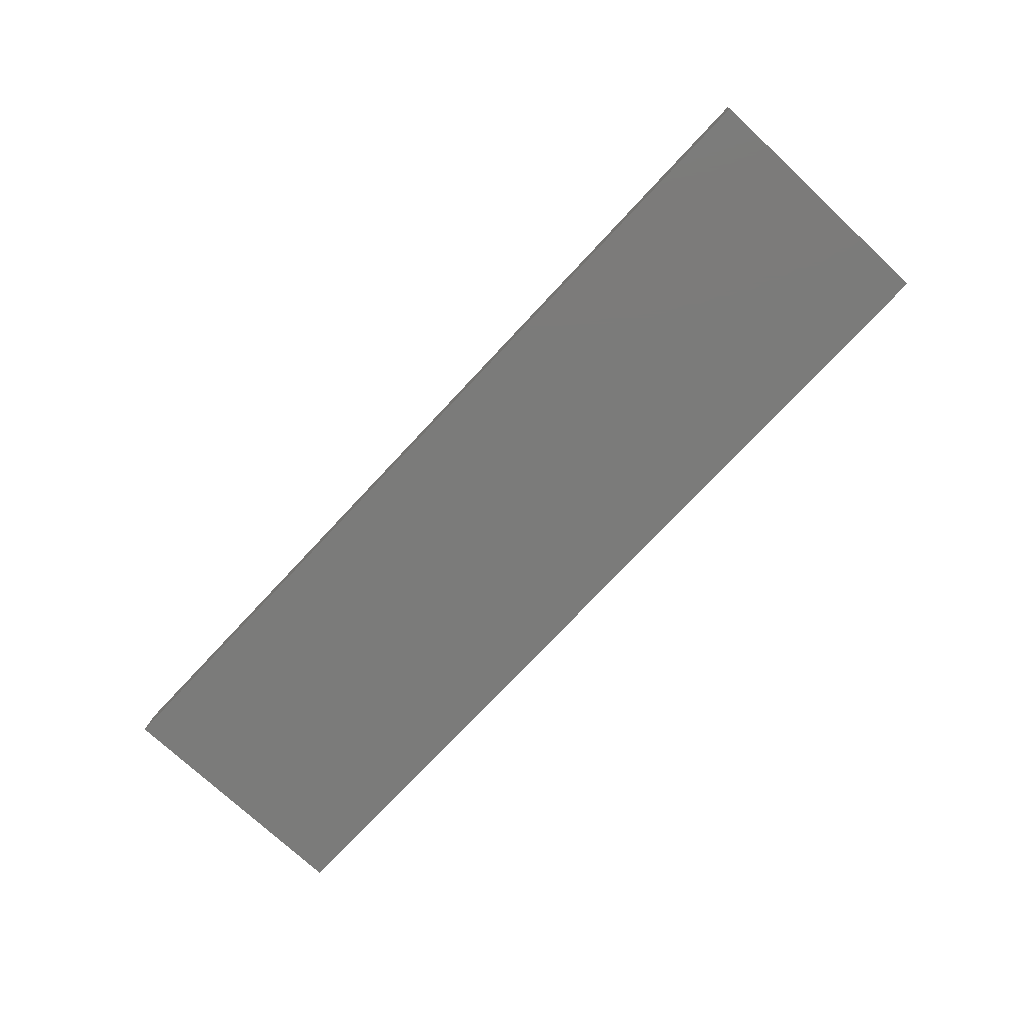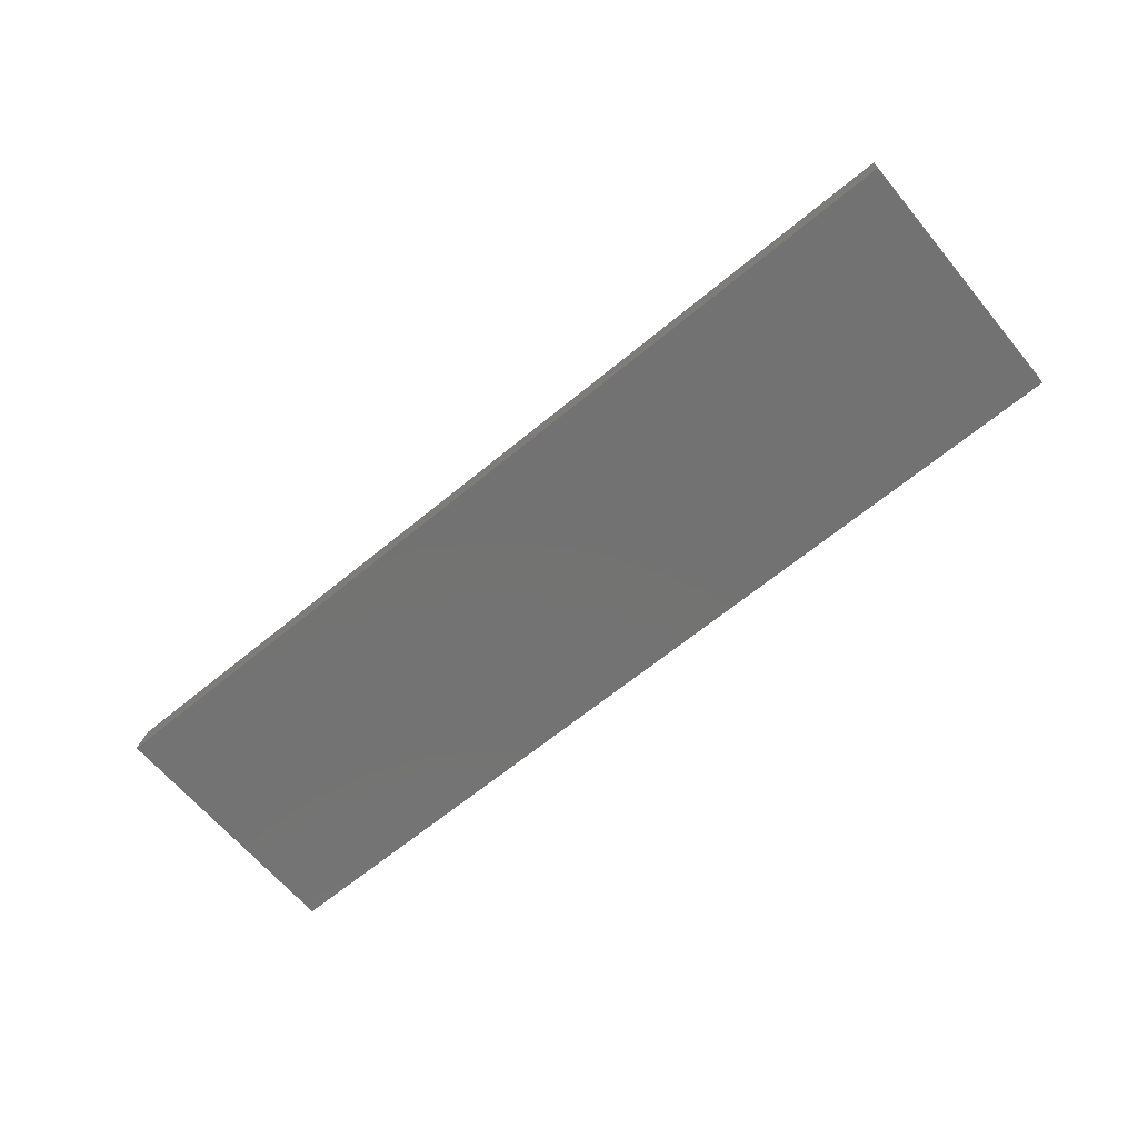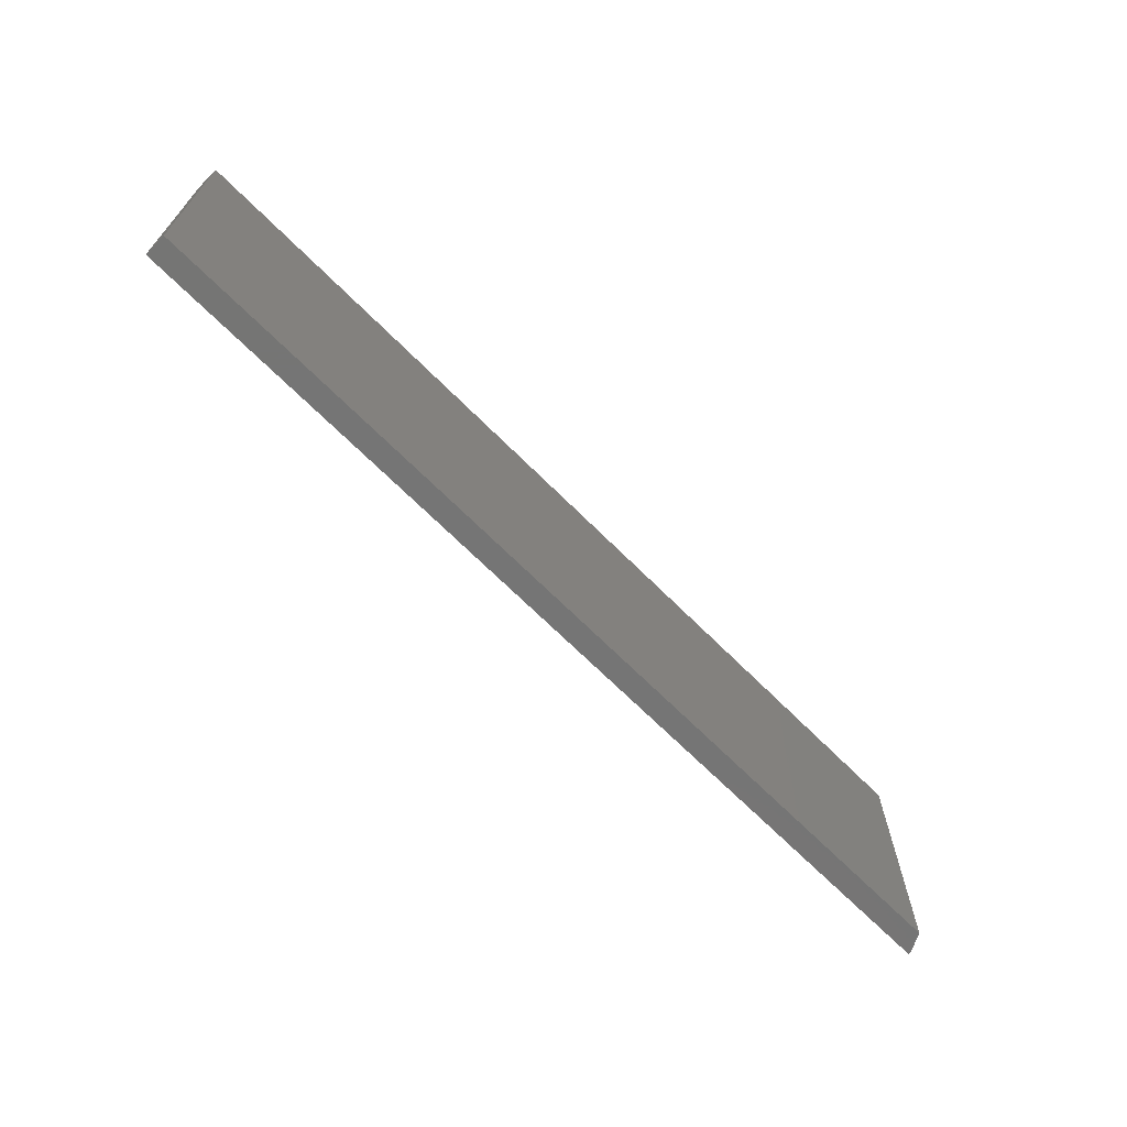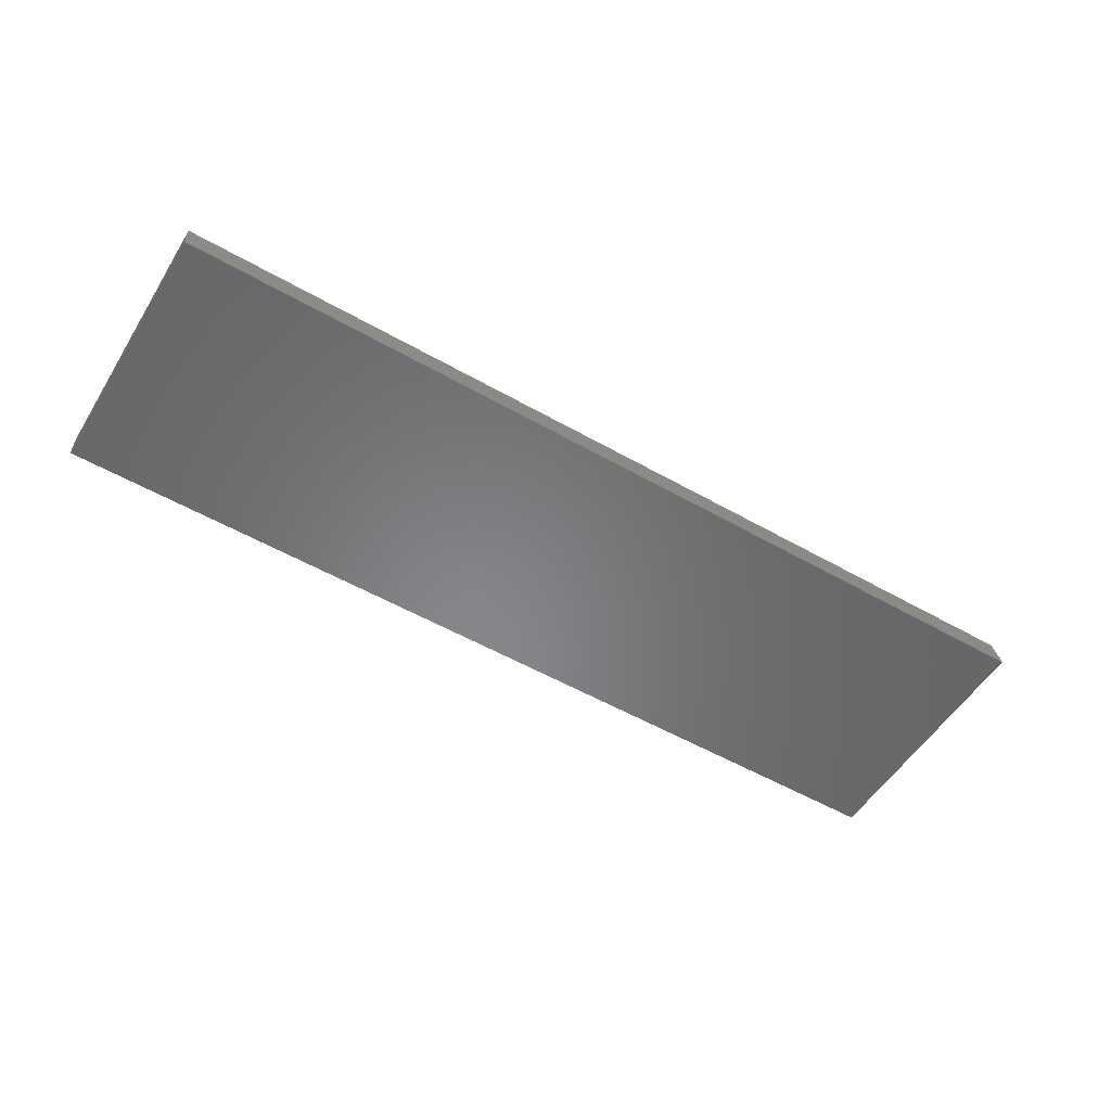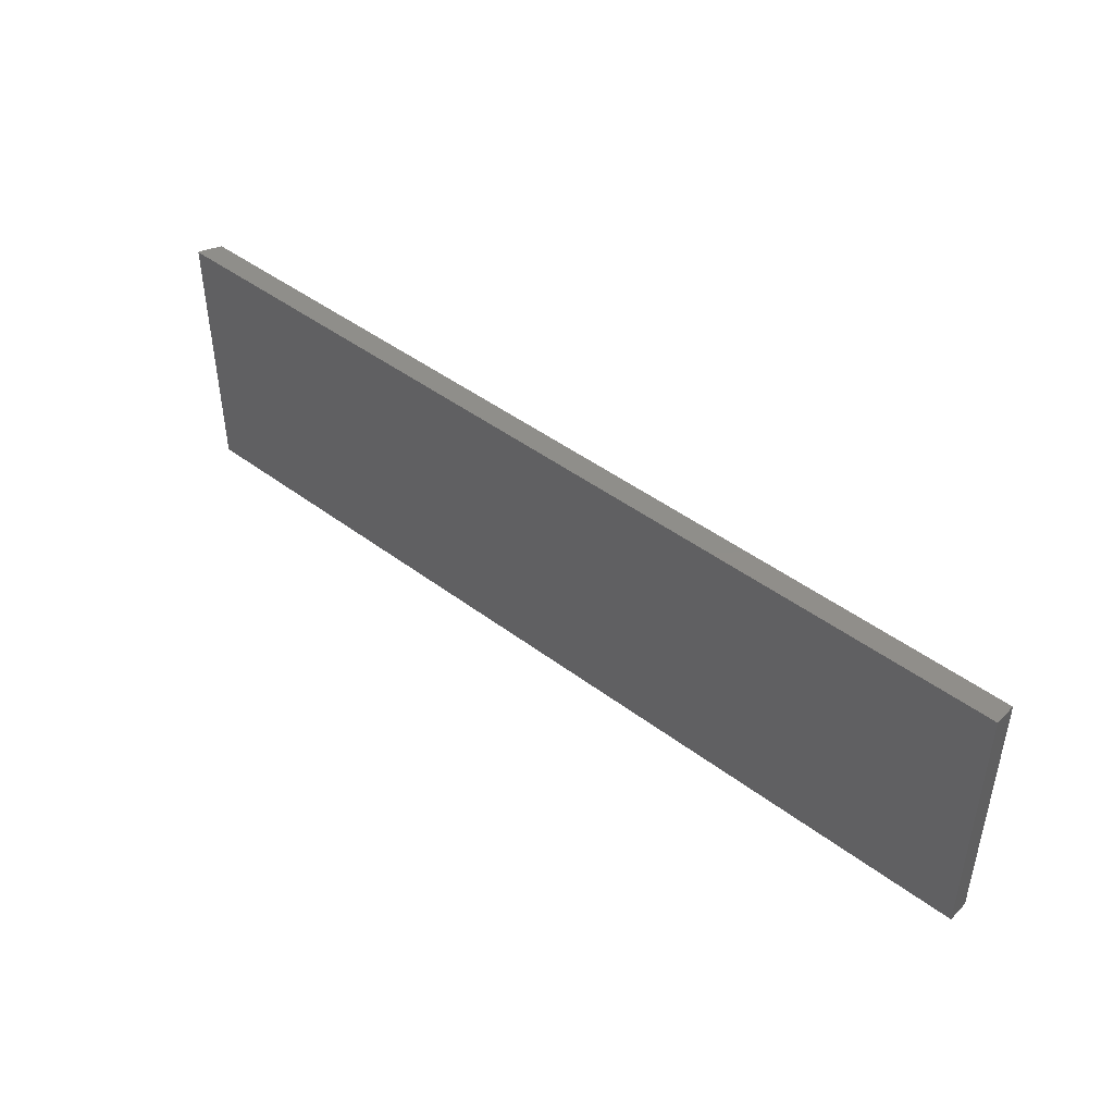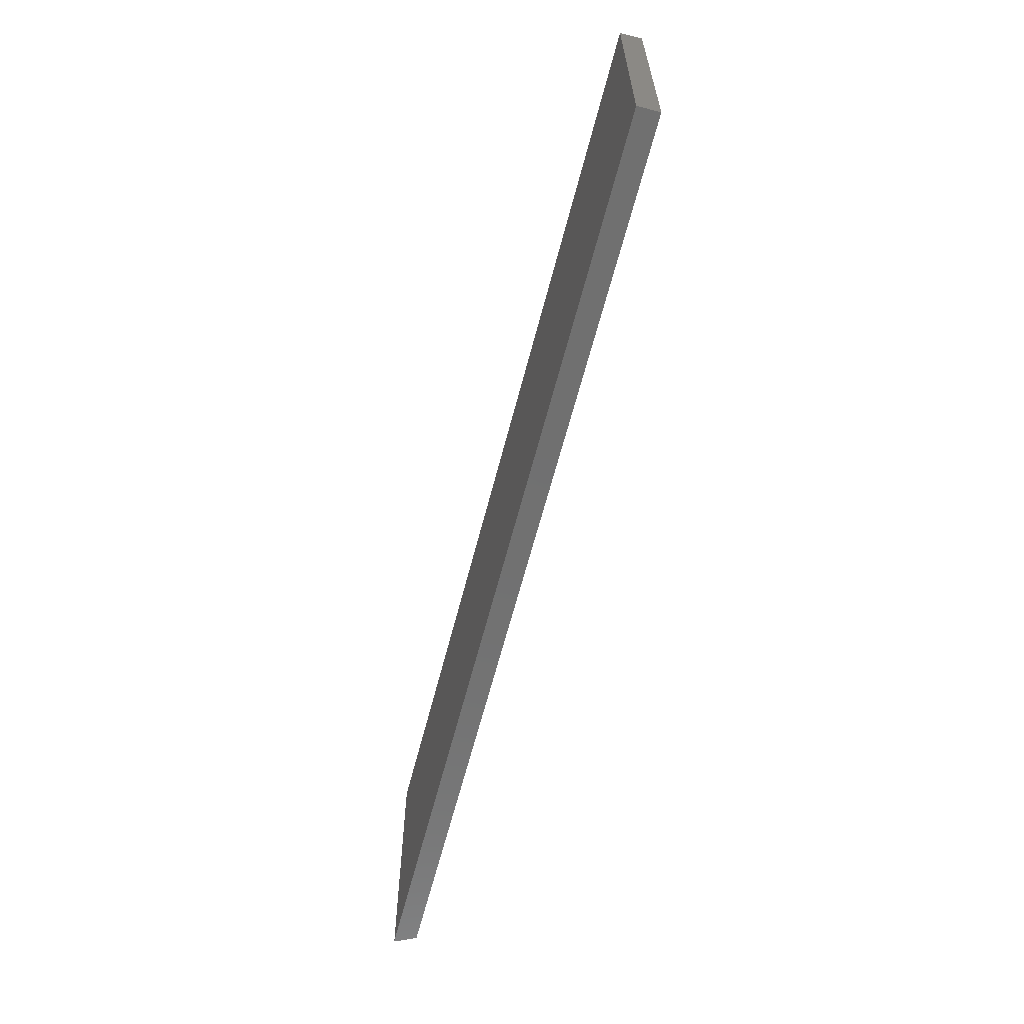
<metadata>
{"format":"stl","ext":"stl","renderer":"f3d","projection":"perspective","resolution":1024,"background":"white","views":[{"elev":-74.2,"azim":-133.0,"up":"+Z"},{"elev":-64.7,"azim":-140.2,"up":"+Z"},{"elev":-67.6,"azim":-45.2,"up":"+Y"},{"elev":-53.8,"azim":-31.3,"up":"+Z"},{"elev":44.7,"azim":-138.7,"up":"+Y"},{"elev":-62.3,"azim":-104.3,"up":"+Y"}]}
</metadata>
<code>
# stl→obj: 10 verts, 16 faces
v 0.75 0 0
v 0.75 0.2109 -1.292e-17
v 0.75 1.309e-19 0.002138
v 0.75 0.2109 0.002138
v 0 1.088e-18 0.01776
v 0 0 0
v 0.7422 0 0.01776
v 0 0.2109 0.01776
v 0.7422 0.2109 0.01776
v 0 0.2109 -1.292e-17
f 1 2 3
f 3 2 4
f 5 6 7
f 7 6 1
f 7 1 3
f 8 5 9
f 9 5 7
f 8 9 10
f 10 9 4
f 10 4 2
f 3 4 7
f 7 4 9
f 6 5 10
f 10 5 8
f 6 10 1
f 1 10 2

</code>
